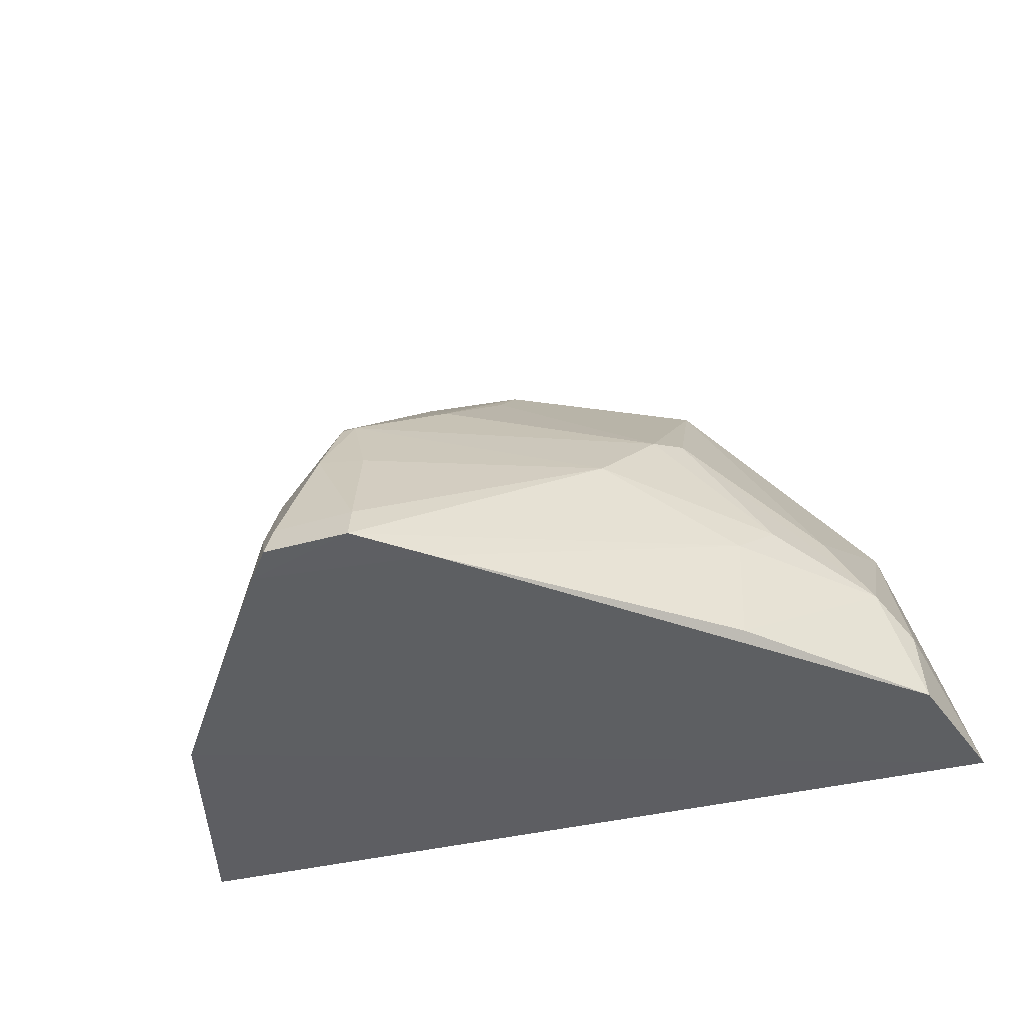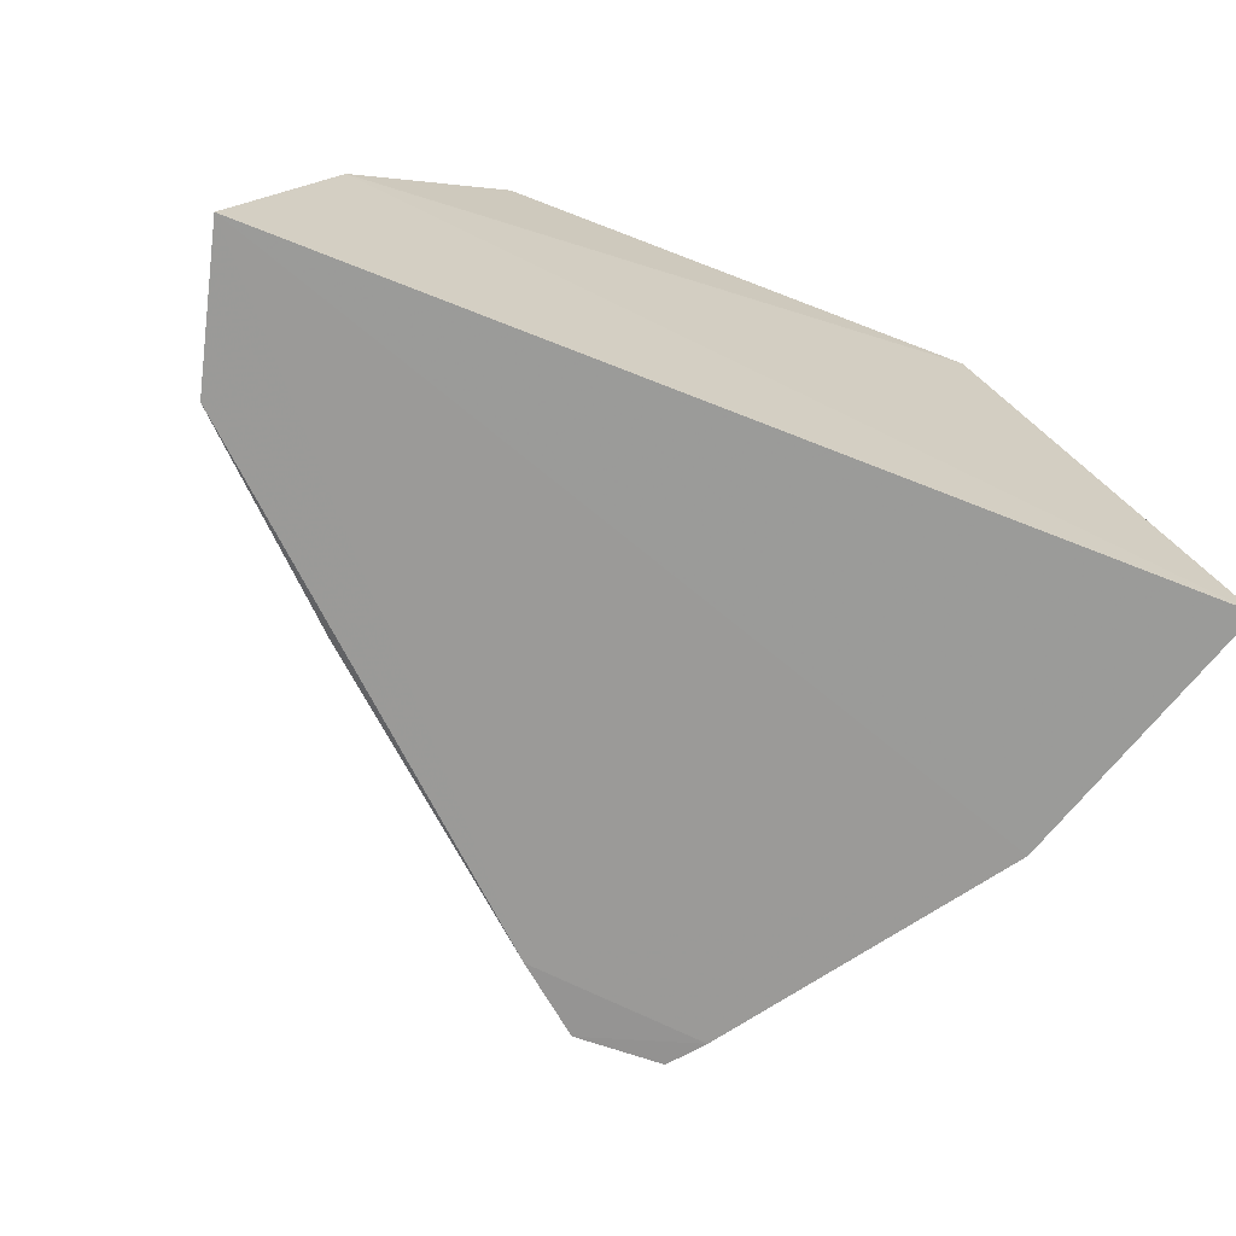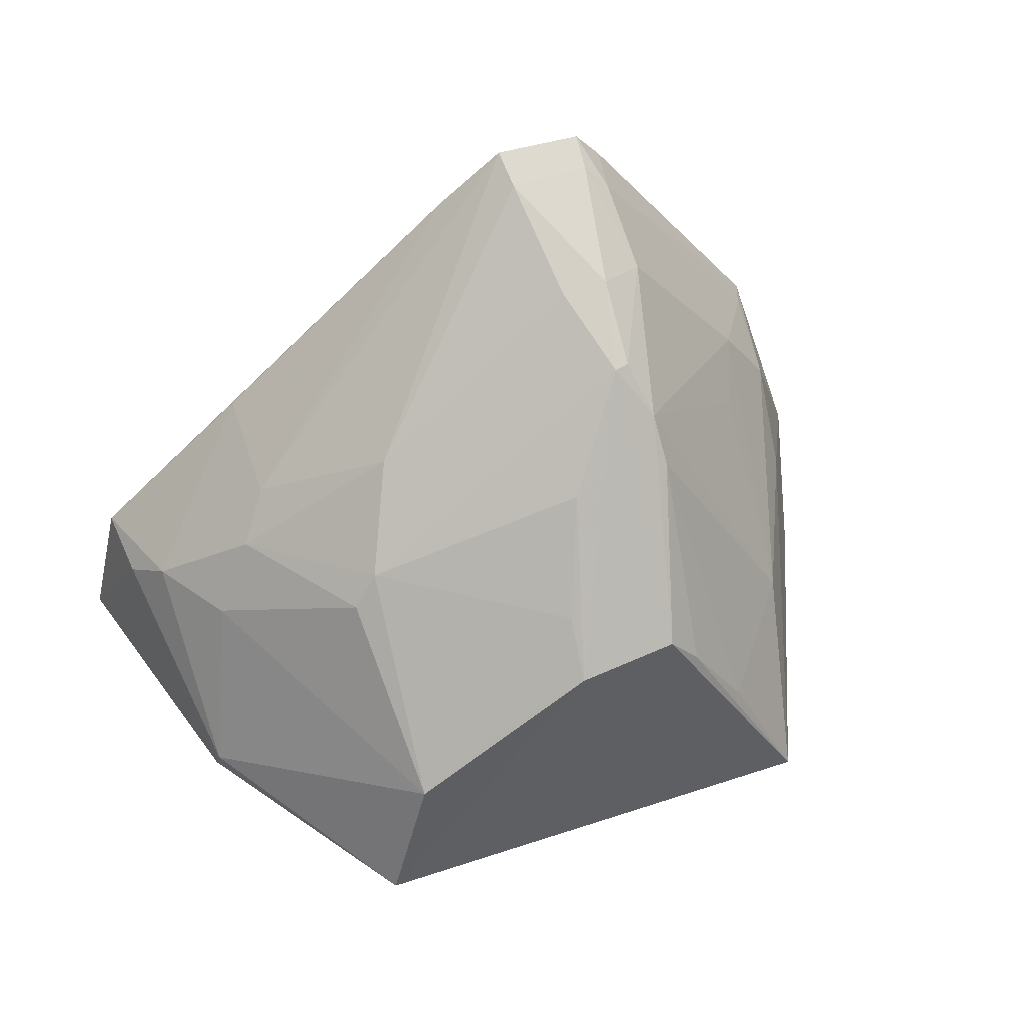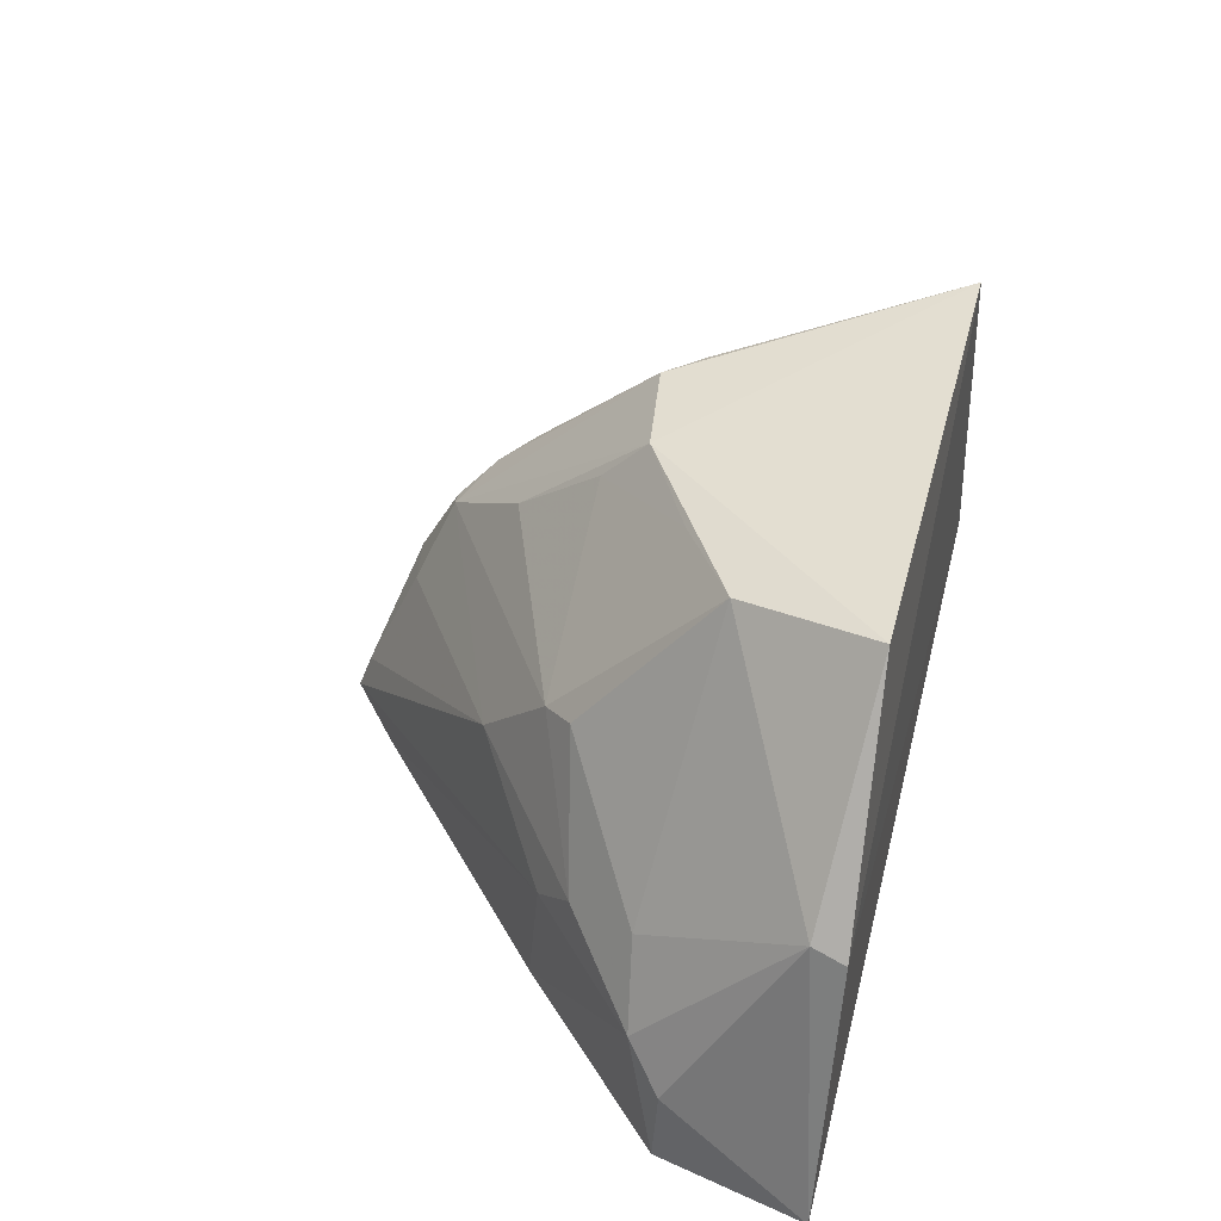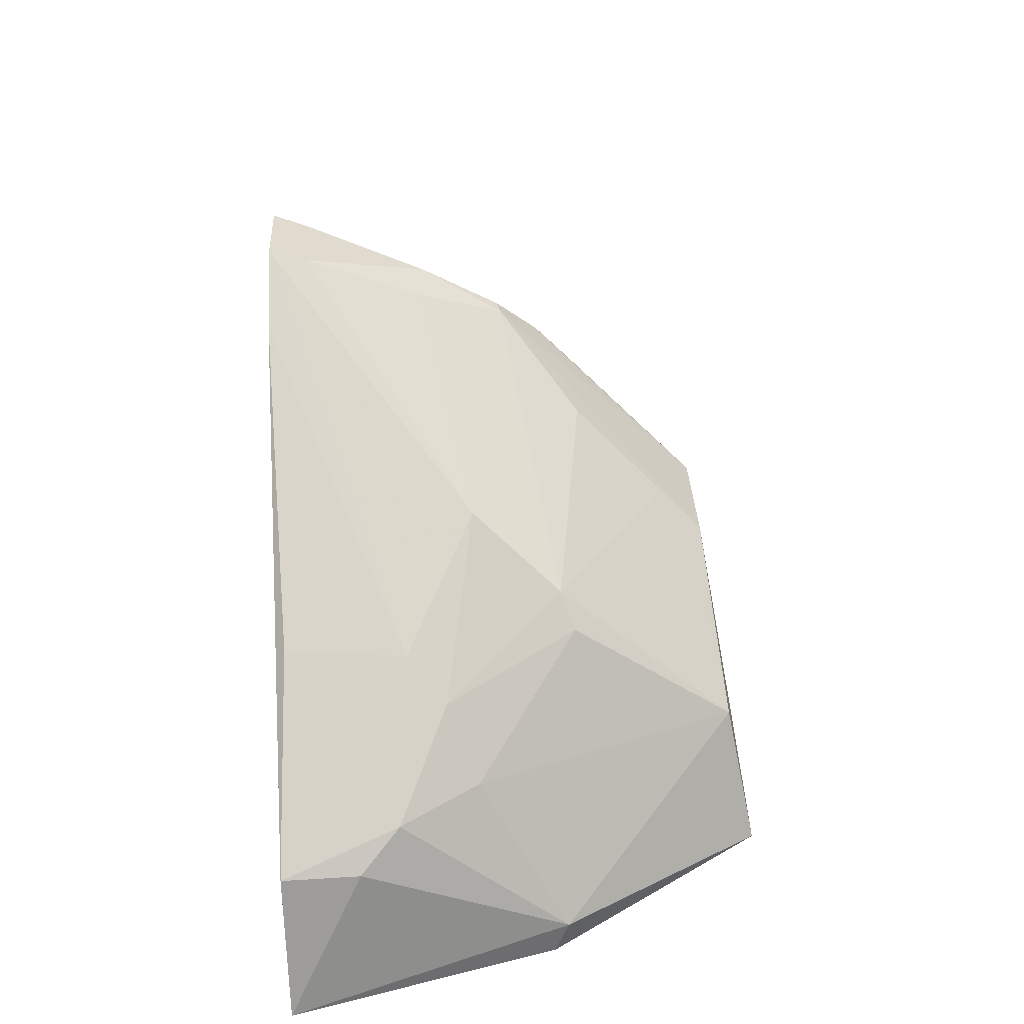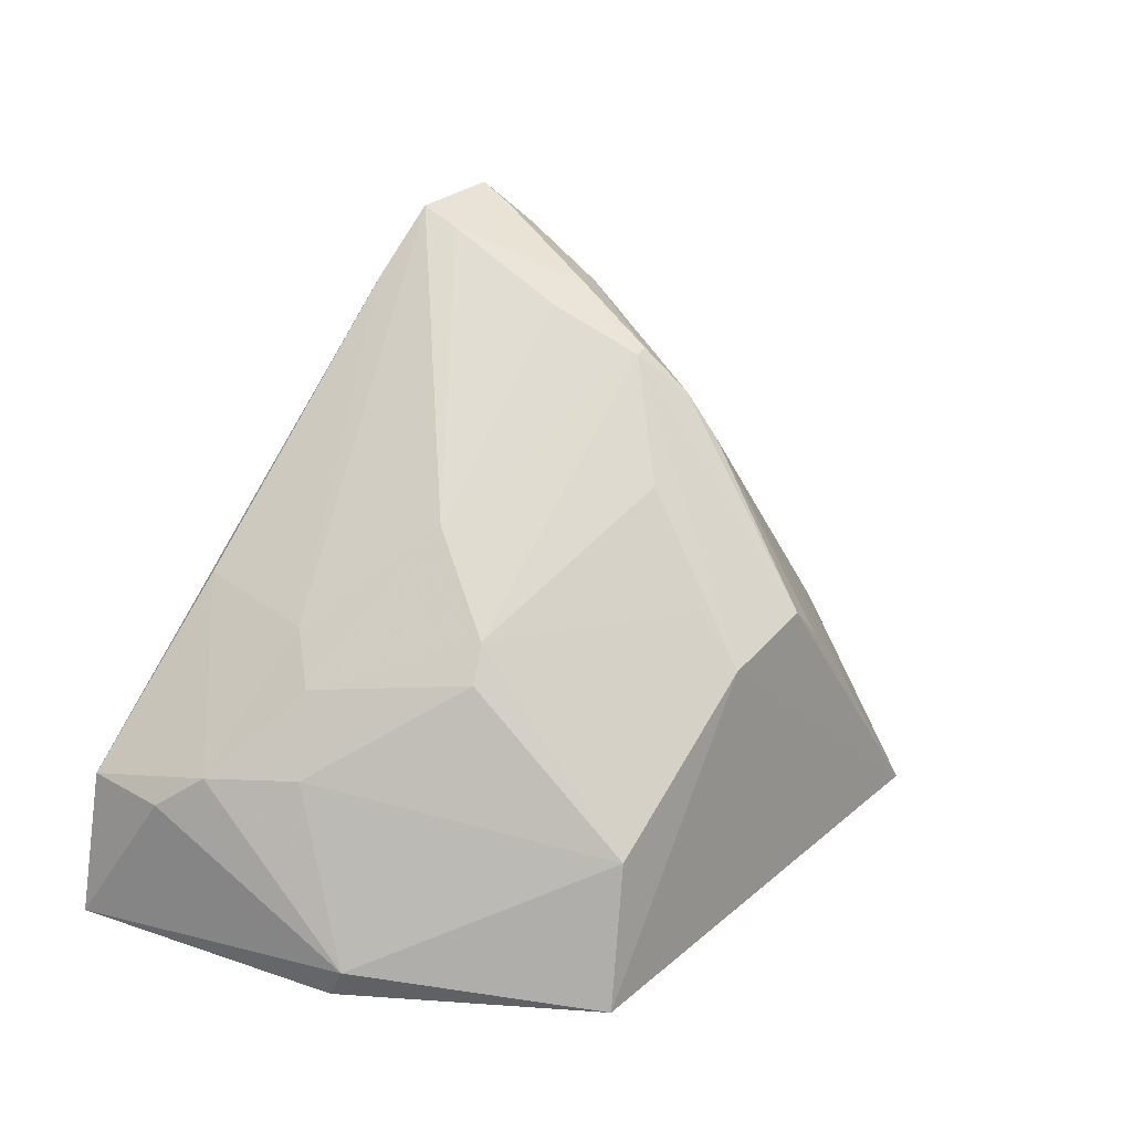
<metadata>
{"format":"obj","ext":"obj","renderer":"f3d","projection":"perspective","resolution":1024,"background":"white","views":[{"elev":-41.2,"azim":-162.9,"up":"+Z"},{"elev":-67.9,"azim":-22.1,"up":"+Z"},{"elev":53.9,"azim":-19.5,"up":"+Y"},{"elev":45.1,"azim":-76.2,"up":"+Z"},{"elev":35.0,"azim":-92.8,"up":"+Y"},{"elev":33.3,"azim":-49.3,"up":"+Y"}]}
</metadata>
<code>
v -0.004736 0.004626 0.1074
v 0.01032 0.004578 0.07118
v -0.01172 0.04803 0.06977
v -0.05517 0.01594 0.07008
v -0.05809 0.004752 0.07035
v 0.004204 0.02502 0.07043
v -0.03743 0.01552 0.1055
v -0.05222 0.004554 0.0906
v -0.02332 0.04425 0.06962
v 0.002877 0.01676 0.08451
v -0.01575 0.02489 0.1042
v -0.04102 0.005172 0.1075
v -0.05238 0.01829 0.0789
v -0.009714 0.04546 0.06973
v 0.004674 0.005411 0.08528
v 0.003269 0.02264 0.07858
v -0.01504 0.04055 0.08802
v -0.052 0.007012 0.09163
v -0.02338 0.02386 0.1045
v -0.05467 0.01566 0.07594
v -0.04288 0.0277 0.07059
v -0.03674 0.02775 0.09176
v -0.01832 0.0483 0.0697
v -0.0005562 0.02872 0.07899
v -0.002633 0.01637 0.09639
v -0.04867 0.01889 0.08492
v -0.04298 0.02687 0.07972
v -0.02042 0.03403 0.09413
v -0.03098 0.01973 0.1046
v -0.0136 0.0438 0.08172
v -0.01708 0.04333 0.0815
v 0.00342 0.02537 0.07255
v -0.009965 0.042 0.0796
v -0.009435 0.01525 0.105
v -0.0127 0.0346 0.09383
v -0.03873 0.02552 0.09275
v -0.03356 0.03321 0.08506
v -0.02316 0.0273 0.1006
v -0.01809 0.04727 0.07265
v -0.01026 0.04529 0.07335
v -0.01346 0.02193 0.1043
v -0.01288 0.03761 0.09108
v -0.04536 0.02402 0.08264
v -0.01195 0.0471 0.07248
v -0.01395 0.04065 0.0878
v -0.002623 0.02724 0.08437
f 6 2 5
f 8 5 2
f 8 2 1
f 9 6 5
f 9 5 4
f 12 8 1
f 14 6 9
f 15 10 1
f 15 1 2
f 15 2 10
f 16 10 2
f 16 2 6
f 18 12 7
f 18 8 12
f 18 5 8
f 19 7 12
f 19 11 17
f 19 12 1
f 19 1 11
f 20 13 4
f 20 4 5
f 20 18 13
f 20 5 18
f 21 9 4
f 21 4 13
f 23 14 9
f 23 3 14
f 25 1 10
f 25 10 16
f 25 16 24
f 26 18 7
f 26 13 18
f 27 21 13
f 27 9 21
f 27 23 9
f 28 19 17
f 28 17 22
f 29 22 7
f 29 7 19
f 31 17 30
f 32 24 16
f 32 16 6
f 34 1 25
f 35 34 25
f 36 13 26
f 36 26 7
f 36 7 22
f 37 23 27
f 37 22 17
f 37 17 31
f 38 28 22
f 38 19 28
f 38 29 19
f 38 22 29
f 39 3 23
f 39 31 30
f 39 37 31
f 39 23 37
f 40 32 6
f 40 6 14
f 40 24 32
f 40 33 24
f 40 14 3
f 41 11 1
f 41 1 34
f 41 35 11
f 41 34 35
f 42 17 11
f 42 11 35
f 42 24 33
f 42 35 25
f 43 27 13
f 43 13 36
f 43 36 22
f 43 37 27
f 43 22 37
f 44 39 30
f 44 3 39
f 44 40 3
f 44 30 33
f 44 33 40
f 45 30 17
f 45 17 42
f 45 42 33
f 45 33 30
f 46 42 25
f 46 25 24
f 46 24 42

</code>
